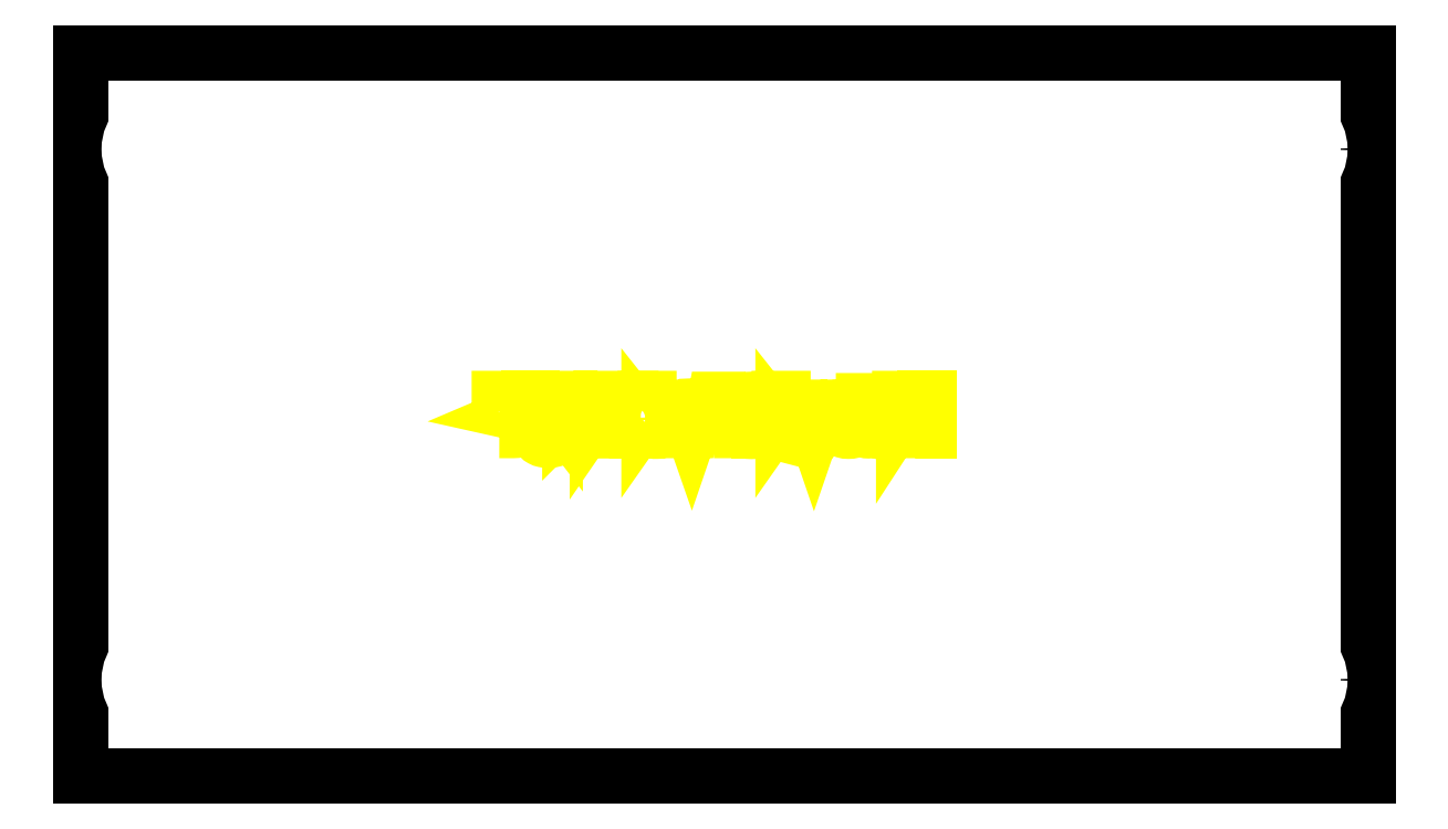
<metadata>
{"format":"dxf","ext":"dxf","renderer":"ezdxf+matplotlib","layout":"modelspace","background":"white","min_lineweight":24,"dpi":150}
</metadata>
<code>
0
SECTION
2
ENTITIES
0
LINE
8
docu
10
-40
20
-22.5
30
0
11
40
21
-22.5
31
0
0
LINE
8
docu
10
40
20
-22.5
30
0
11
40
21
22.5
31
0
0
LINE
8
docu
10
40
20
22.5
30
0
11
-40
21
22.5
31
0
0
LINE
8
docu
10
-40
20
22.5
30
0
11
-40
21
-22.5
31
0
0
CIRCLE
8
0
10
35
20
16.5
30
0
40
2
0
CIRCLE
8
0
10
35
20
-16.5
30
0
40
2
0
CIRCLE
8
0
10
-35
20
-16.5
30
0
40
2
0
CIRCLE
8
0
10
-35
20
16.5
30
0
40
2
0
LWPOLYLINE
8
engraving
90
       11
70
   129
43
0
10
-13.73
20
0.1598
10
-13.73
20
0.7719
10
-13.23
20
0.7719
42
-0.05296
10
-13.06
20
0.7537
42
-0.08551
10
-12.96
20
0.7138
42
-0.1424
10
-12.88
20
0.6229
42
-0.1136
10
-12.84
20
0.4742
42
-0.1128
10
-12.88
20
0.3154
42
-0.1441
10
-12.97
20
0.2201
42
-0.08556
10
-13.07
20
0.1788
42
-0.05193
10
-13.25
20
0.1598
0
LWPOLYLINE
8
engraving
90
       11
70
   129
43
0
10
-13.73
20
-0.7578
10
-13.73
20
-0.06275
10
-13.21
20
-0.06275
42
-0.04875
10
-13.01
20
-0.08235
42
-0.08118
10
-12.89
20
-0.1248
42
-0.1467
10
-12.79
20
-0.228
42
-0.1179
10
-12.75
20
-0.399
42
-0.1035
10
-12.79
20
-0.569
42
-0.1299
10
-12.88
20
-0.678
42
-0.09577
10
-12.99
20
-0.7336
42
-0.06496
10
-13.18
20
-0.7578
0
LWPOLYLINE
8
engraving
90
       16
70
   129
43
0
10
11.85
20
-1
10
12.1
20
-1
10
12.1
20
-0.05719
42
0.1453
10
12.04
20
0.2935
42
0.271
10
11.59
20
0.4908
42
0.2851
10
11.13
20
0.249
10
11.13
20
1
10
10.89
20
1
10
10.89
20
-1
10
11.13
20
-1
10
11.13
20
-0.1405
42
-0.4588
10
11.56
20
0.2739
42
-0.1036
10
11.72
20
0.2401
42
-0.1577
10
11.8
20
0.1673
42
-0.08885
10
11.84
20
0.08008
42
-0.04441
10
11.85
20
-0.1042
0
LWPOLYLINE
8
engraving
90
       36
70
   129
43
0
10
10.27
20
-0.8052
10
10.27
20
-0.8137
42
0.4978
10
10.52
20
-1.028
42
0.06586
10
10.66
20
-1.006
10
10.66
20
-0.8163
42
-0.04785
10
10.6
20
-0.8248
42
-0.1254
10
10.54
20
-0.8104
42
-0.1798
10
10.51
20
-0.7792
42
-0.06413
10
10.51
20
-0.7502
42
-0.02607
10
10.5
20
-0.6775
10
10.5
20
0.05131
42
0.1082
10
10.45
20
0.2781
42
0.1421
10
10.34
20
0.4129
42
0.08946
10
10.19
20
0.4739
42
0.05463
10
9.934
20
0.502
42
0.06638
10
9.694
20
0.47
42
0.08926
10
9.531
20
0.3926
42
0.1246
10
9.402
20
0.2395
42
0.1139
10
9.353
20
0.02647
10
9.353
20
0.01536
10
9.584
20
0.01536
42
-0.1134
10
9.613
20
0.145
42
-0.1357
10
9.687
20
0.229
42
-0.08738
10
9.778
20
0.2678
42
-0.05774
10
9.926
20
0.285
42
-0.04528
10
10.06
20
0.2726
42
-0.071
10
10.15
20
0.2448
42
-0.1433
10
10.22
20
0.1718
42
-0.135
10
10.25
20
0.06242
42
-0.3938
10
10.18
20
-0.09608
42
-0.03817
10
9.784
20
-0.1516
42
0.0539
10
9.565
20
-0.2035
42
0.081
10
9.433
20
-0.2759
42
0.1234
10
9.328
20
-0.4109
42
0.1045
10
9.286
20
-0.6078
42
0.469
10
9.759
20
-1.044
42
0.2149
0
LWPOLYLINE
8
engraving
90
        6
70
   129
43
0
10
10.25
20
-0.2601
10
10.25
20
-0.4771
42
-0.2303
10
10.14
20
-0.7148
42
-0.1679
10
9.801
20
-0.8304
42
-0.4764
10
9.539
20
-0.6049
42
-0.4487
10
9.79
20
-0.3601
42
0.0791
0
LWPOLYLINE
8
engraving
90
       19
70
   129
43
0
10
8.88
20
-0.6327
10
8.88
20
0.2601
10
9.142
20
0.2601
10
9.142
20
0.4549
10
8.88
20
0.4549
10
8.88
20
0.8608
10
8.635
20
0.8608
10
8.635
20
0.4549
10
8.418
20
0.4549
10
8.418
20
0.2601
10
8.635
20
0.2601
10
8.635
20
-0.7163
42
0.07259
10
8.659
20
-0.8772
42
0.132
10
8.706
20
-0.9542
42
0.1232
10
8.784
20
-0.9979
42
0.06652
10
8.947
20
-1.02
42
0.04398
10
9.142
20
-0.9971
10
9.142
20
-0.7886
42
-0.02011
10
9.011
20
-0.7971
42
-0.5729
0
LWPOLYLINE
8
engraving
90
       45
70
   129
43
0
10
7.114
20
-0.5271
42
0.09631
10
7.165
20
-0.7661
42
0.1215
10
7.281
20
-0.9219
42
0.1004
10
7.444
20
-1.008
42
0.07164
10
7.698
20
-1.044
42
0.06144
10
7.95
20
-1.013
42
0.08626
10
8.116
20
-0.9397
42
0.1293
10
8.252
20
-0.7858
42
0.1173
10
8.305
20
-0.566
42
0.1041
10
8.267
20
-0.3866
42
0.1296
10
8.175
20
-0.2707
42
0.06676
10
8.072
20
-0.2136
42
0.03592
10
7.864
20
-0.1487
10
7.628
20
-0.09314
42
-0.02436
10
7.527
20
-0.06461
42
-0.04654
10
7.477
20
-0.04235
42
-0.1328
10
7.421
20
0.01246
42
-0.1337
10
7.401
20
0.08758
42
-0.1373
10
7.428
20
0.1847
42
-0.1391
10
7.501
20
0.2525
42
-0.07104
10
7.578
20
0.279
42
-0.04722
10
7.7
20
0.2905
42
-0.4375
10
8.026
20
0.04869
10
8.266
20
0.04869
10
8.266
20
0.05425
42
0.1213
10
8.217
20
0.2505
42
0.1241
10
8.086
20
0.3979
42
0.08446
10
7.926
20
0.47
42
0.06438
10
7.7
20
0.4993
42
0.06166
10
7.48
20
0.4721
42
0.08345
10
7.33
20
0.4063
42
0.1264
10
7.203
20
0.2674
42
0.1227
10
7.156
20
0.07941
42
0.09737
10
7.19
20
-0.0952
42
0.1258
10
7.273
20
-0.2065
42
0.07117
10
7.371
20
-0.2656
42
0.03973
10
7.566
20
-0.3297
10
7.838
20
-0.399
42
-0.02892
10
7.943
20
-0.4309
42
-0.05789
10
7.991
20
-0.4557
42
-0.1345
10
8.04
20
-0.5114
42
-0.1133
10
8.06
20
-0.5967
42
-0.2478
10
7.98
20
-0.7477
42
-0.1509
10
7.722
20
-0.8275
42
-0.4528
10
7.353
20
-0.5271
0
LWPOLYLINE
8
engraving
90
       15
70
   129
43
0
10
5.963
20
0.4549
10
5.559
20
-0.7219
10
5.156
20
0.4549
10
4.883
20
0.4549
10
5.434
20
-1.083
10
5.37
20
-1.256
42
-0.3569
10
5.189
20
-1.375
42
-0.07704
10
5.047
20
-1.353
10
5.047
20
-1.587
42
0.0778
10
5.192
20
-1.609
42
0.08697
10
5.372
20
-1.578
42
0.1229
10
5.48
20
-1.505
42
0.06547
10
5.537
20
-1.422
42
0.03043
10
5.623
20
-1.225
10
6.235
20
0.4549
0
LWPOLYLINE
8
engraving
90
       16
70
   129
43
0
10
3.626
20
-0.2627
42
-0.0569
10
3.653
20
-0.02409
42
-0.0882
10
3.714
20
0.1191
42
-0.1376
10
3.847
20
0.2348
42
-0.1116
10
4.057
20
0.2824
42
-0.124
10
4.259
20
0.2317
42
-0.1333
10
4.399
20
0.09861
42
-0.08099
10
4.461
20
-0.05548
42
-0.05605
10
4.488
20
-0.2935
42
-0.06577
10
4.459
20
-0.5131
42
-0.08848
10
4.389
20
-0.6627
42
-0.125
10
4.249
20
-0.7822
42
-0.115
10
4.055
20
-0.8275
42
-0.1218
10
3.854
20
-0.7779
42
-0.1331
10
3.716
20
-0.649
42
-0.08244
10
3.653
20
-0.4975
42
-0.057
0
LWPOLYLINE
8
engraving
90
       15
70
   129
43
0
10
3.395
20
-1
10
3.634
20
-1
10
3.634
20
-0.8163
42
0.2522
10
4.107
20
-1.044
42
0.1138
10
4.386
20
-0.9802
42
0.1211
10
4.593
20
-0.8079
42
0.08987
10
4.701
20
-0.5888
42
0.06941
10
4.744
20
-0.2768
42
0.0688
10
4.701
20
0.03783
42
0.08879
10
4.593
20
0.2599
42
0.121
10
4.383
20
0.4366
42
0.1156
10
4.105
20
0.502
42
0.2627
10
3.634
20
0.2516
10
3.634
20
1
10
3.395
20
1
0
LWPOLYLINE
8
engraving
90
        4
70
   129
43
0
10
12.47
20
-1
10
12.72
20
-1
10
12.72
20
1
10
12.47
20
1
0
LWPOLYLINE
8
engraving
90
       16
70
   129
43
0
10
-6.632
20
-0.2712
42
0.07436
10
-6.582
20
-0.6056
42
0.1008
10
-6.463
20
-0.8257
42
0.1205
10
-6.25
20
-0.9817
42
0.0984
10
-5.934
20
-1.044
42
0.0991
10
-5.62
20
-0.9816
42
0.1207
10
-5.407
20
-0.8247
42
0.1003
10
-5.288
20
-0.6047
42
0.07401
10
-5.239
20
-0.2712
42
0.07436
10
-5.289
20
0.06312
42
0.1008
10
-5.408
20
0.2832
42
0.1205
10
-5.621
20
0.4392
42
0.0984
10
-5.937
20
0.502
42
0.0991
10
-6.251
20
0.4391
42
0.1207
10
-6.464
20
0.2822
42
0.1003
10
-6.583
20
0.06227
42
0.07401
0
LWPOLYLINE
8
engraving
90
       16
70
   129
43
0
10
-7.172
20
-1
10
-6.924
20
-1
10
-6.924
20
-0.05719
42
0.1453
10
-6.988
20
0.2935
42
0.271
10
-7.439
20
0.4908
42
0.2697
10
-7.906
20
0.2435
10
-7.906
20
0.4549
10
-8.14
20
0.4549
10
-8.14
20
-1
10
-7.895
20
-1
10
-7.895
20
-0.1712
42
-0.4761
10
-7.464
20
0.2739
42
-0.1038
10
-7.303
20
0.2401
42
-0.1576
10
-7.221
20
0.1672
42
-0.08857
10
-7.188
20
0.07953
42
-0.04462
10
-7.172
20
-0.1042
0
LWPOLYLINE
8
engraving
90
       12
70
   129
43
0
10
-9.887
20
-1
10
-9.617
20
-1
10
-9.617
20
-0.299
10
-9.308
20
0.004248
10
-8.607
20
-1
10
-8.27
20
-1
10
-9.11
20
0.199
10
-8.292
20
1
10
-8.654
20
1
10
-9.617
20
0.03464
10
-9.617
20
1
10
-9.887
20
1
0
LWPOLYLINE
8
engraving
90
       16
70
   129
43
0
10
-10.95
20
0.2824
42
-0.115
10
-10.74
20
0.2329
42
-0.1367
10
-10.61
20
0.11
42
-0.086
10
-10.54
20
-0.039
42
-0.05652
10
-10.52
20
-0.2824
42
-0.05614
10
-10.54
20
-0.5268
42
-0.0904
10
-10.6
20
-0.668
42
-0.1401
10
-10.73
20
-0.7801
42
-0.1077
10
-10.95
20
-0.8275
42
-0.1197
10
-11.15
20
-0.7796
42
-0.1291
10
-11.29
20
-0.6534
42
-0.08467
10
-11.35
20
-0.5018
42
-0.06078
10
-11.38
20
-0.2739
42
-0.05782
10
-11.36
20
-0.04059
42
-0.08411
10
-11.29
20
0.1087
42
-0.1332
10
-11.16
20
0.2338
42
-0.1192
0
LWPOLYLINE
8
engraving
90
       33
70
   129
43
0
10
-10.52
20
-0.8219
10
-10.52
20
-1.022
42
-0.09111
10
-10.56
20
-1.218
42
-0.1403
10
-10.64
20
-1.323
42
-0.1034
10
-10.75
20
-1.376
42
-0.0595
10
-10.96
20
-1.401
42
-0.03668
10
-11.11
20
-1.389
42
-0.05736
10
-11.2
20
-1.364
42
-0.1426
10
-11.31
20
-1.286
42
-0.1584
10
-11.34
20
-1.175
10
-11.34
20
-1.17
10
-11.58
20
-1.17
10
-11.58
20
-1.181
42
0.1378
10
-11.53
20
-1.376
42
0.132
10
-11.37
20
-1.521
42
0.07285
10
-11.21
20
-1.581
42
0.05184
10
-10.97
20
-1.607
42
0.06809
10
-10.63
20
-1.561
42
0.1133
10
-10.46
20
-1.465
42
0.1302
10
-10.34
20
-1.291
42
0.08266
10
-10.29
20
-0.9693
10
-10.29
20
0.4549
10
-10.52
20
0.4549
10
-10.52
20
0.2712
42
0.2515
10
-10.98
20
0.502
42
0.1111
10
-11.27
20
0.4383
42
0.1182
10
-11.48
20
0.267
42
0.09168
10
-11.59
20
0.04315
42
0.07306
10
-11.64
20
-0.2683
42
0.07166
10
-11.59
20
-0.5819
42
0.09027
10
-11.48
20
-0.8073
42
0.1188
10
-11.27
20
-0.9827
42
0.1133
10
-10.98
20
-1.047
42
0.2489
0
LWPOLYLINE
8
engraving
90
        4
70
   129
43
0
10
-12.19
20
0.7219
10
-11.94
20
0.7219
10
-11.94
20
1
10
-12.19
20
1
0
LWPOLYLINE
8
engraving
90
        4
70
   129
43
0
10
-12.19
20
-1
10
-11.94
20
-1
10
-11.94
20
0.4549
10
-12.19
20
0.4549
0
LWPOLYLINE
8
engraving
90
       13
70
   129
43
0
10
-14
20
-1
10
-13.15
20
-1
42
0.07488
10
-12.87
20
-0.9575
42
0.09692
10
-12.67
20
-0.8528
42
0.1182
10
-12.53
20
-0.6643
42
0.104
10
-12.48
20
-0.402
42
0.3916
10
-12.86
20
0.07941
42
0.3319
10
-12.57
20
0.5131
42
0.1133
10
-12.62
20
0.7509
42
0.1383
10
-12.76
20
0.9013
42
0.08681
10
-12.92
20
0.9695
42
0.05589
10
-13.19
20
1
10
-14
20
1
0
LWPOLYLINE
8
engraving
90
       24
70
   129
43
0
10
1.276
20
-0.05719
42
-0.02803
10
1.293
20
0.2472
42
-0.04647
10
1.33
20
0.4275
42
-0.05628
10
1.387
20
0.5571
42
-0.07784
10
1.451
20
0.637
42
-0.0999
10
1.547
20
0.6942
42
-0.08497
10
1.676
20
0.7163
42
-0.08412
10
1.806
20
0.6943
42
-0.09987
10
1.902
20
0.6376
42
-0.07862
10
1.966
20
0.5578
42
-0.05677
10
2.023
20
0.428
42
-0.04637
10
2.06
20
0.2485
42
-0.02773
10
2.077
20
-0.05719
42
-0.0278
10
2.06
20
-0.3625
42
-0.04664
10
2.023
20
-0.5412
42
-0.05728
10
1.966
20
-0.6705
42
-0.07921
10
1.902
20
-0.7497
42
-0.09936
10
1.806
20
-0.8057
42
-0.08319
10
1.676
20
-0.8275
42
-0.08417
10
1.547
20
-0.8055
42
-0.09955
10
1.451
20
-0.7489
42
-0.07829
10
1.387
20
-0.6695
42
-0.05669
10
1.33
20
-0.5404
42
-0.0467
10
1.293
20
-0.361
42
-0.02808
0
LWPOLYLINE
8
engraving
90
       16
70
   129
43
0
10
1.008
20
-0.05719
42
0.04574
10
1.046
20
-0.4641
42
0.0696
10
1.131
20
-0.7196
42
0.1403
10
1.354
20
-0.9643
42
0.139
10
1.676
20
-1.056
42
0.1382
10
2
20
-0.9643
42
0.1405
10
2.224
20
-0.7205
42
0.07
10
2.309
20
-0.465
42
0.04592
10
2.347
20
-0.05719
42
0.04583
10
2.309
20
0.3511
42
0.0697
10
2.224
20
0.6075
42
0.1403
10
1.999
20
0.853
42
0.1388
10
1.676
20
0.9444
42
0.1396
10
1.355
20
0.8529
42
0.1401
10
1.131
20
0.6064
42
0.06924
10
1.046
20
0.35
42
0.04562
0
LWPOLYLINE
8
engraving
90
        4
70
   129
43
0
10
0.3941
20
-1
10
0.6722
20
-1
10
0.6722
20
-0.6967
10
0.3941
20
-0.6967
0
LWPOLYLINE
8
engraving
90
       10
70
   129
43
0
10
-0.6631
20
-1
10
-0.4098
20
-1
10
-0.4098
20
0.9444
10
-0.599
20
0.9444
42
-0.1011
10
-0.6604
20
0.7589
42
-0.1271
10
-0.7698
20
0.647
42
-0.08221
10
-0.8975
20
0.596
42
-0.05174
10
-1.114
20
0.5716
10
-1.114
20
0.3742
10
-0.6631
20
0.3742
0
LWPOLYLINE
8
engraving
90
        7
70
   129
43
0
10
-2.174
20
-1
10
-1.915
20
-1
10
-1.383
20
0.4549
10
-1.645
20
0.4549
10
-2.043
20
-0.7108
10
-2.449
20
0.4549
10
-2.71
20
0.4549
0
LWPOLYLINE
8
engraving
90
       16
70
   129
43
0
10
-4.705
20
-0.2627
42
-0.0569
10
-4.677
20
-0.02409
42
-0.0882
10
-4.616
20
0.1191
42
-0.1376
10
-4.484
20
0.2348
42
-0.1116
10
-4.274
20
0.2824
42
-0.124
10
-4.072
20
0.2317
42
-0.1333
10
-3.932
20
0.09861
42
-0.08099
10
-3.869
20
-0.05548
42
-0.05605
10
-3.842
20
-0.2935
42
-0.06577
10
-3.872
20
-0.5131
42
-0.08848
10
-3.942
20
-0.6627
42
-0.125
10
-4.082
20
-0.7822
42
-0.115
10
-4.276
20
-0.8275
42
-0.1218
10
-4.476
20
-0.7779
42
-0.1331
10
-4.615
20
-0.649
42
-0.08244
10
-4.678
20
-0.4975
42
-0.057
0
LWPOLYLINE
8
engraving
90
       15
70
   129
43
0
10
-4.936
20
-1
10
-4.696
20
-1
10
-4.696
20
-0.8163
42
0.2522
10
-4.224
20
-1.044
42
0.1138
10
-3.945
20
-0.9802
42
0.1211
10
-3.738
20
-0.8079
42
0.08987
10
-3.63
20
-0.5888
42
0.06941
10
-3.587
20
-0.2768
42
0.0688
10
-3.63
20
0.03783
42
0.08879
10
-3.738
20
0.2599
42
0.121
10
-3.947
20
0.4366
42
0.1156
10
-4.226
20
0.502
42
0.2627
10
-4.696
20
0.2516
10
-4.696
20
1
10
-4.936
20
1
0
LWPOLYLINE
8
engraving
90
       16
70
   129
43
0
10
-6.382
20
-0.2712
42
-0.06101
10
-6.353
20
-0.03299
42
-0.08931
10
-6.285
20
0.1172
42
-0.132
10
-6.145
20
0.2371
42
-0.1119
10
-5.934
20
0.285
42
-0.114
10
-5.726
20
0.2369
42
-0.1322
10
-5.587
20
0.1154
42
-0.08776
10
-5.52
20
-0.03473
42
-0.06019
10
-5.492
20
-0.2712
42
-0.06025
10
-5.52
20
-0.5077
42
-0.08778
10
-5.587
20
-0.6579
42
-0.1322
10
-5.726
20
-0.7794
42
-0.1141
10
-5.934
20
-0.8275
42
-0.1124
10
-6.144
20
-0.7796
42
-0.1313
10
-6.285
20
-0.6591
42
-0.08911
10
-6.352
20
-0.5083
42
-0.06144
0
VIEWPORT
8
0
10
128.5
20
97.5
30
0
40
314.2
41
222.2
68
     1
69
     1
12
128.5
22
97.5
13
0
23
0
14
10
24
10
15
10
25
10
16
0
26
0
36
1
17
0
27
0
37
0
42
50
43
0
44
0
45
222.2
50
0
51
0
72
   100
90
   557152
1

281
     0
71
     1
74
     0
110
0
120
0
130
0
111
1
121
0
131
0
112
0
122
1
132
0
79
     0
146
0
170
     0
61
     5
292
     1
282
     1
141
0
142
0
63
   256
361
167
0
ENDSEC
0
EOF

</code>
